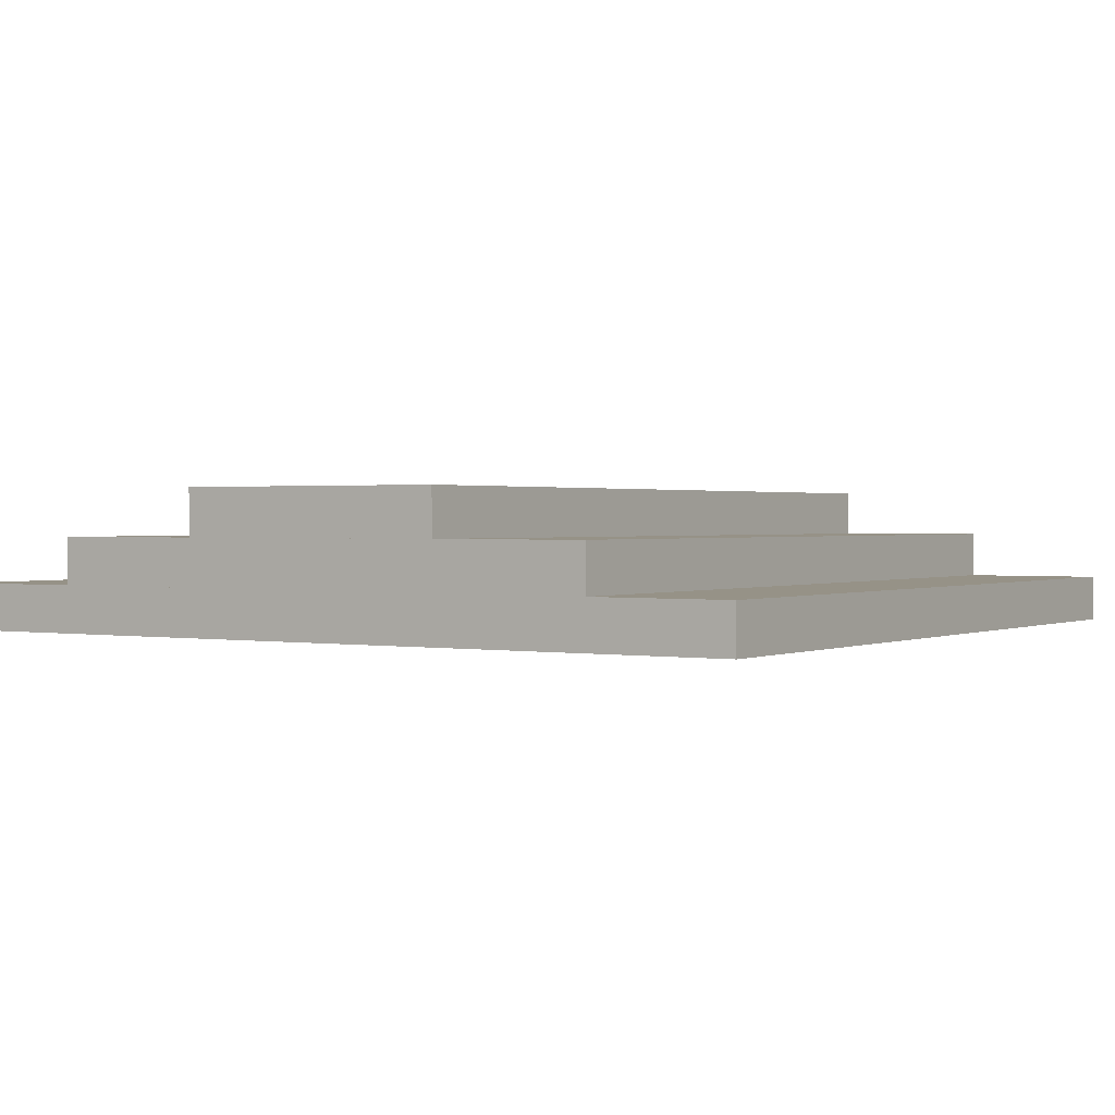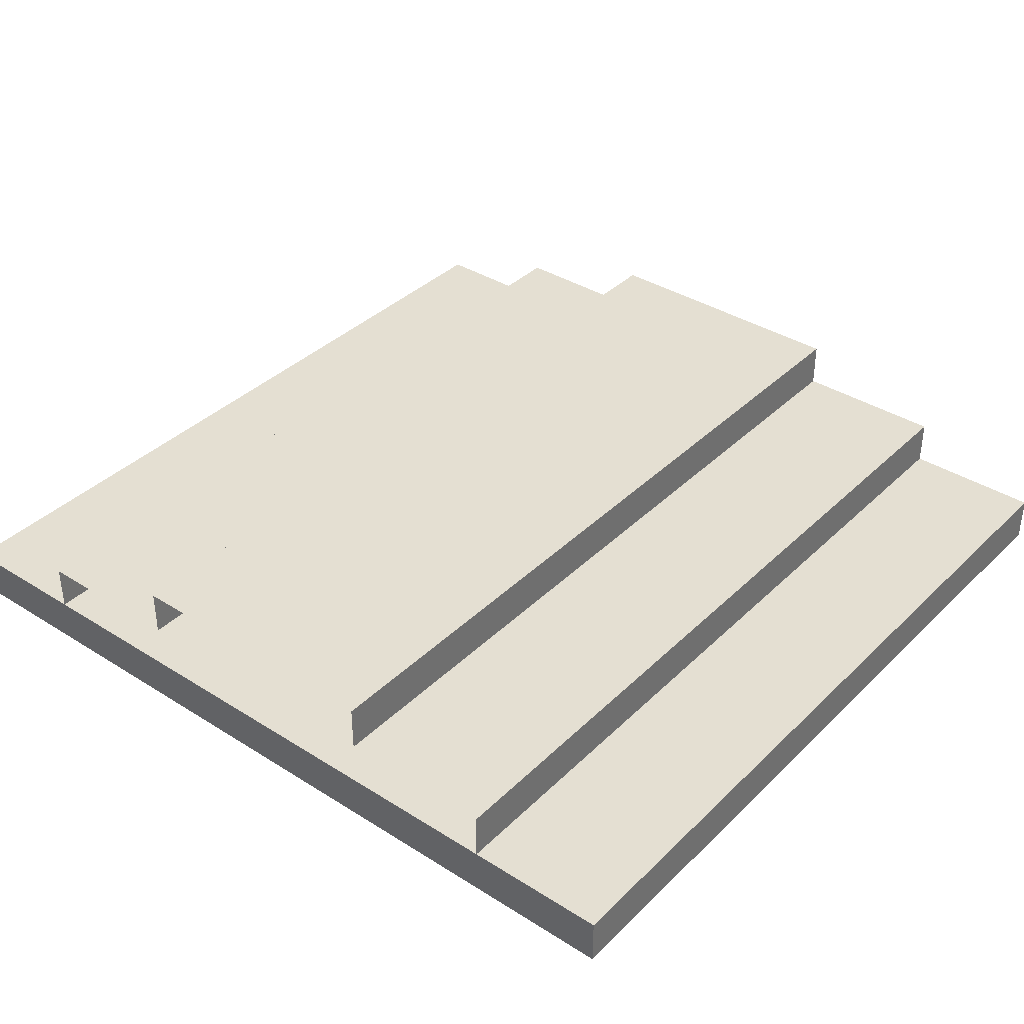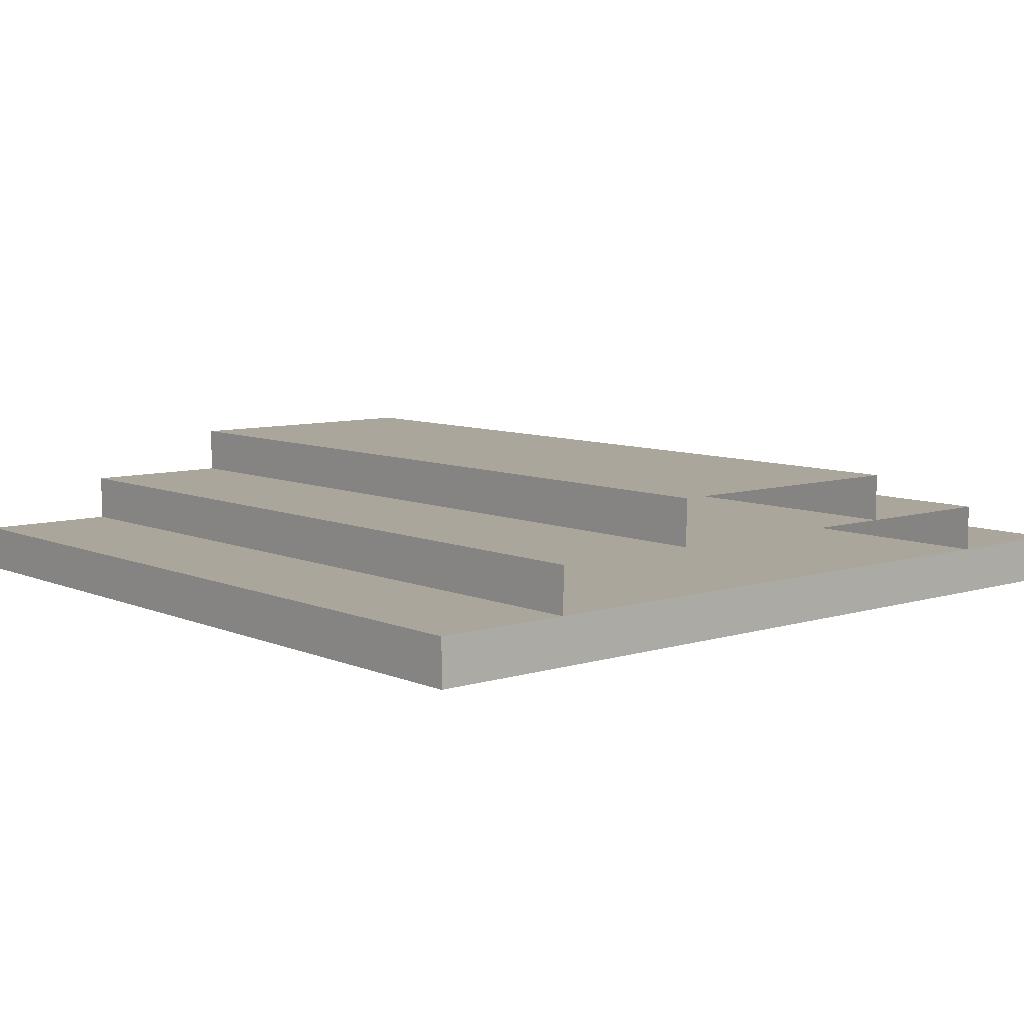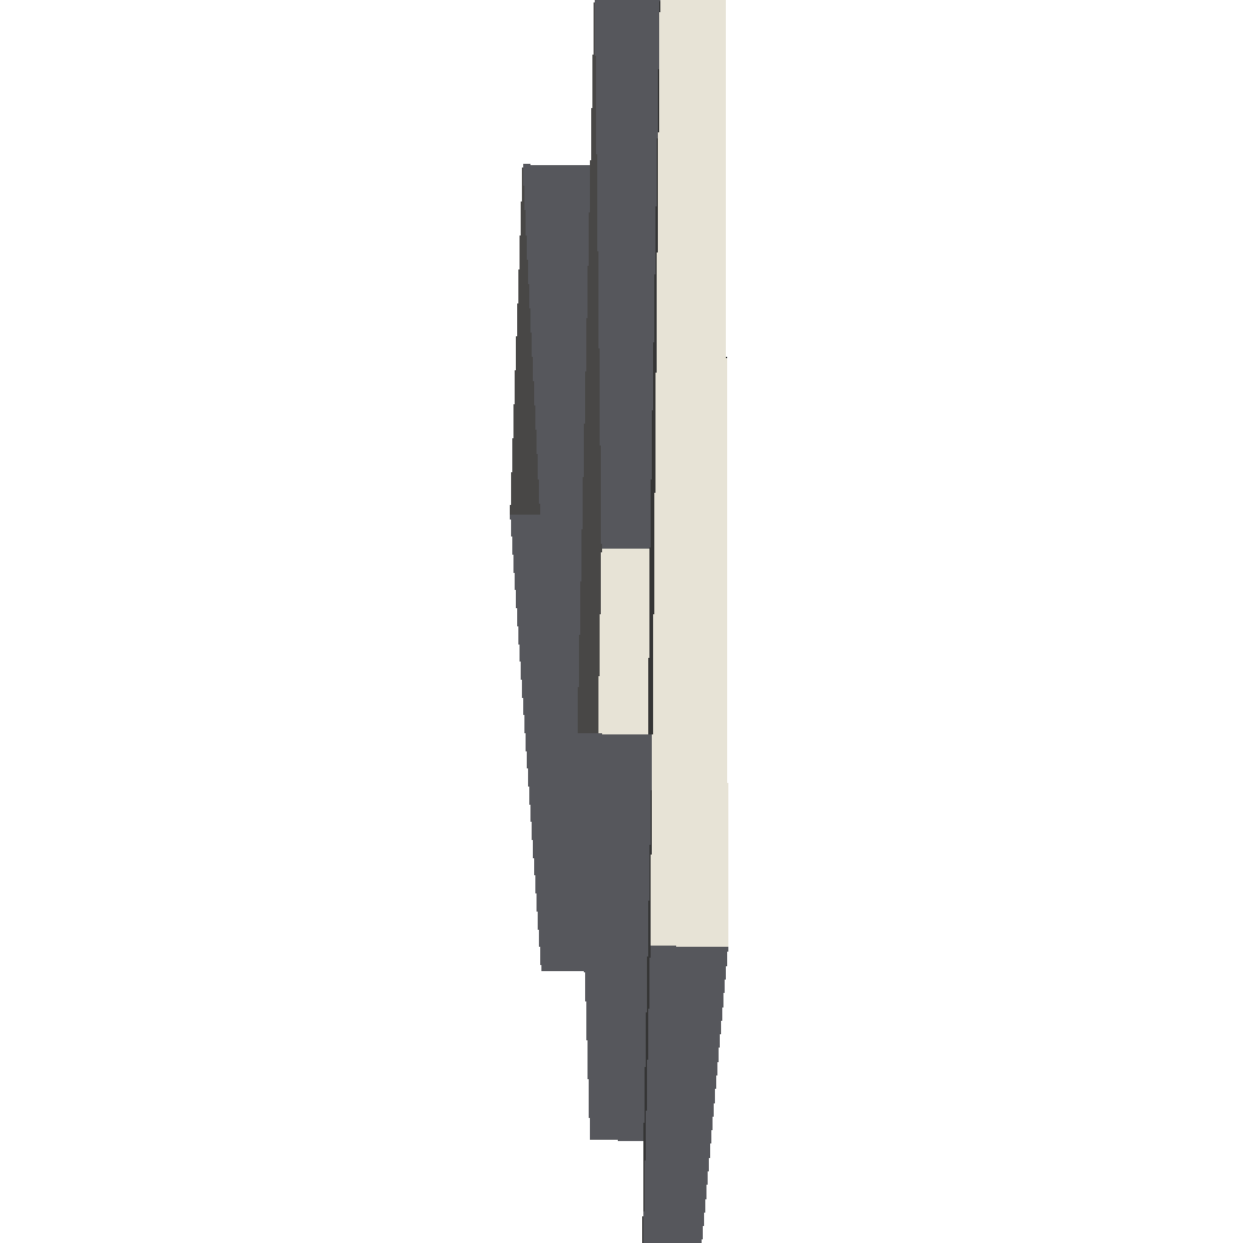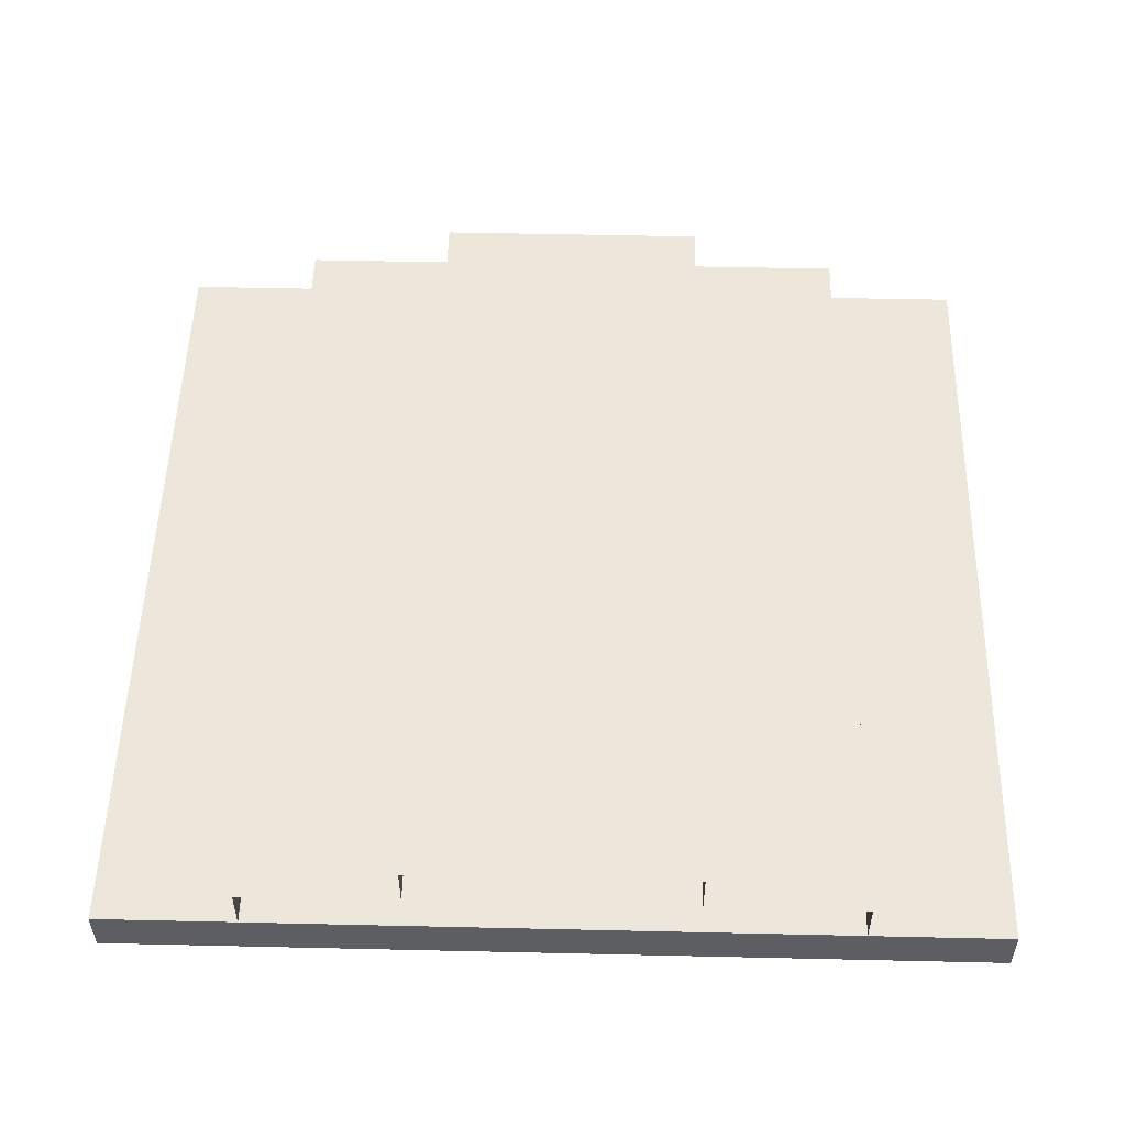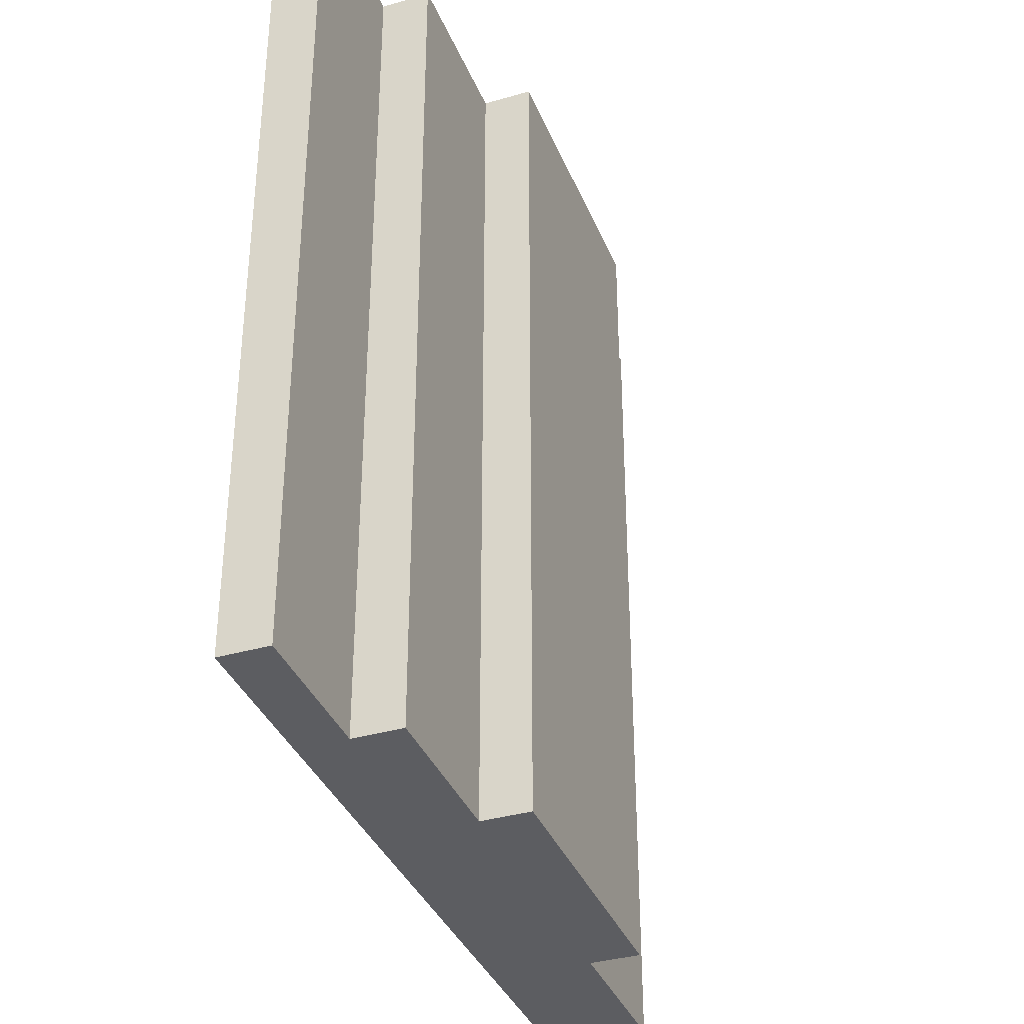
<metadata>
{"format":"obj","ext":"obj","renderer":"f3d","projection":"perspective","resolution":1024,"background":"white","views":[{"elev":1.0,"azim":-147.3,"up":"+Y"},{"elev":37.2,"azim":39.1,"up":"+Y"},{"elev":8.0,"azim":-40.5,"up":"+Y"},{"elev":62.6,"azim":-89.2,"up":"+Z"},{"elev":52.0,"azim":1.4,"up":"+Y"},{"elev":-36.5,"azim":110.6,"up":"+Z"}]}
</metadata>
<code>
g Roof
v 8.75 9.45 -7.1
v 8.75 10.2 -7.1
v -5.2 10.2 -7.1
v -5.2 9.45 -7.1
v 6.5 10.2 -7.1
v 6.5 10.95 -7.1
v -2.95 10.95 -7.1
v -2.95 10.2 -7.1
v 4 10.95 -7.1
v 4 11.7 -7.1
v -0.45 11.7 -7.1
v -0.45 10.95 -7.1
v 8.75 9.45 6.25
v 8.75 10.2 6.25
v 8.75 10.2 -7.1
v 8.75 9.45 -7.1
v -5.2 9.45 -7.1
v -5.2 10.2 -7.1
v -5.2 10.2 6.25
v -5.2 9.45 6.25
v 8.75 9.45 6.25
v -5.2 9.45 6.25
v -5.2 10.2 6.25
v 8.75 10.2 6.25
v 6.5 10.95 6.25
v -2.95 10.95 6.25
v -2.95 10.95 -7.1
v 6.5 10.95 -7.1
v 6.5 10.2 6.25
v 6.5 10.95 6.25
v 6.5 10.95 -7.1
v 6.5 10.2 -7.1
v -2.95 10.2 -7.1
v -2.95 10.95 -7.1
v -2.95 10.95 6.25
v -2.95 10.2 6.25
v 6.5 10.2 -7.1
v -2.95 10.2 -7.1
v -2.95 10.2 6.25
v 6.5 10.2 6.25
v 4 11.7 6.25
v -0.45 11.7 6.25
v -0.45 11.7 -7.1
v 4 11.7 -7.1
v 4 10.95 6.25
v 4 11.7 6.25
v 4 11.7 -7.1
v 4 10.95 -7.1
v -0.45 10.95 -7.1
v -0.45 11.7 -7.1
v -0.45 11.7 6.25
v -0.45 10.95 6.25
v 4 10.95 -7.1
v -0.45 10.95 -7.1
v -0.45 10.95 6.25
v 4 10.95 6.25
v 8.75 10.2 6.25
v -5.2 10.2 6.25
v -5.2 10.2 -7.1
v 8.75 10.2 -7.1
v 8.75 9.45 -7.1
v -5.2 9.45 -7.1
v -5.2 9.45 6.25
v 8.75 9.45 6.25
g Roof_0
f 3 2 1
f 4 3 1
f 7 6 5
f 8 7 5
f 11 10 9
f 12 11 9
f 15 14 13
f 16 15 13
f 19 18 17
f 20 19 17
f 23 22 21
f 24 23 21
g Roof_1
f 27 26 25
f 28 27 25
f 31 30 29
f 32 31 29
f 35 34 33
f 36 35 33
f 39 38 37
f 40 39 37
f 43 42 41
f 44 43 41
f 47 46 45
f 48 47 45
f 51 50 49
f 52 51 49
f 55 54 53
f 56 55 53
f 59 58 57
f 60 59 57
f 63 62 61
f 64 63 61

</code>
